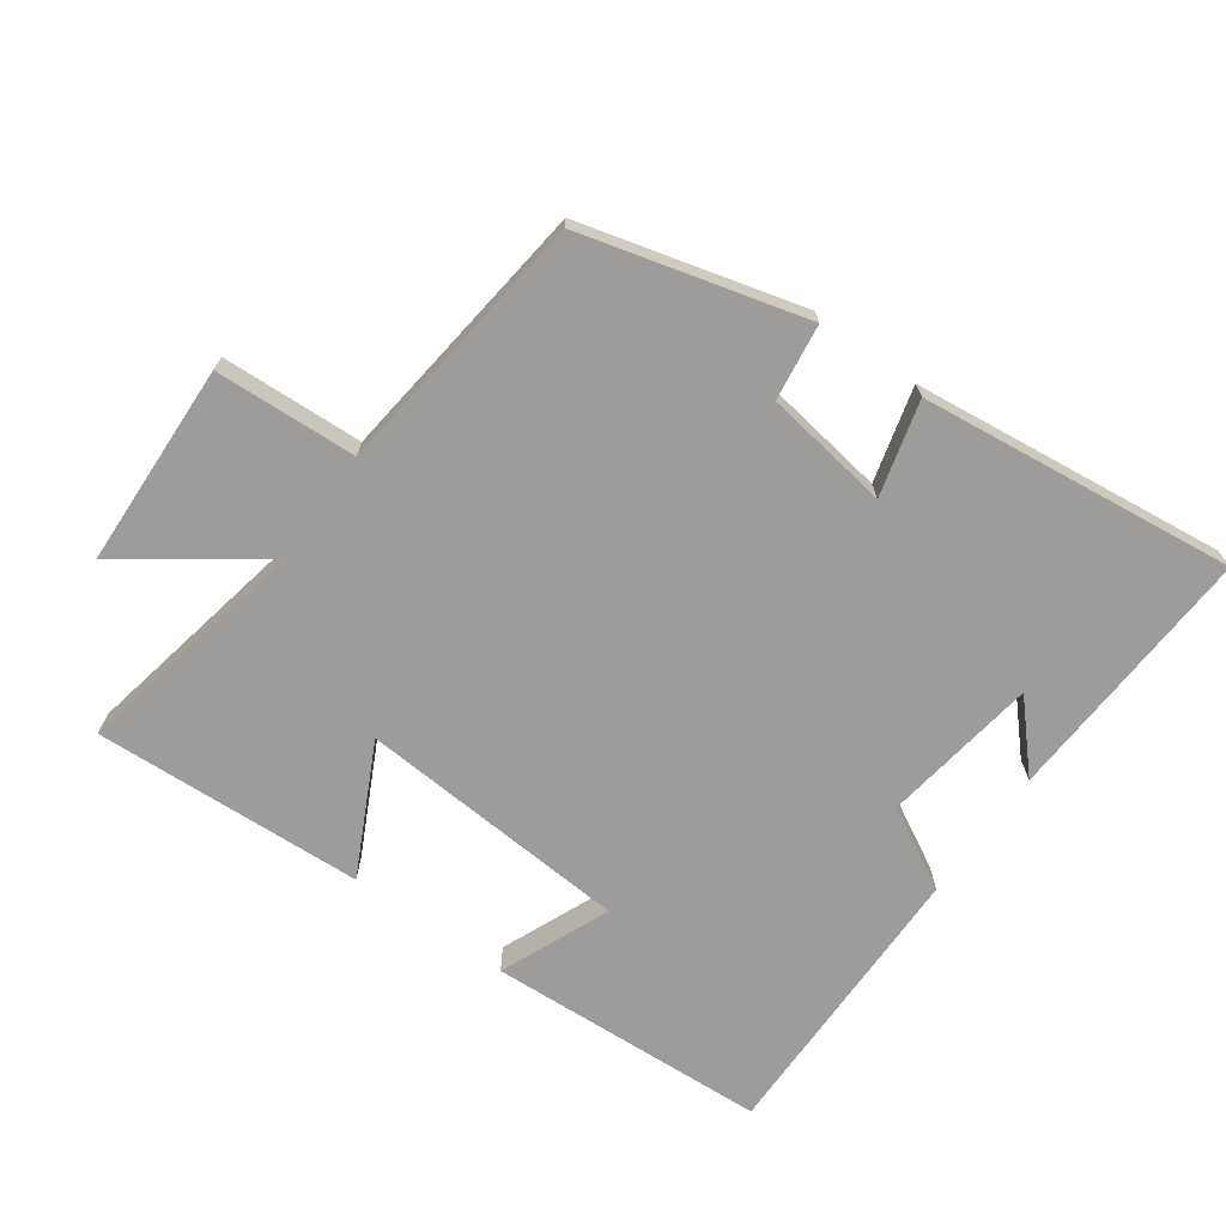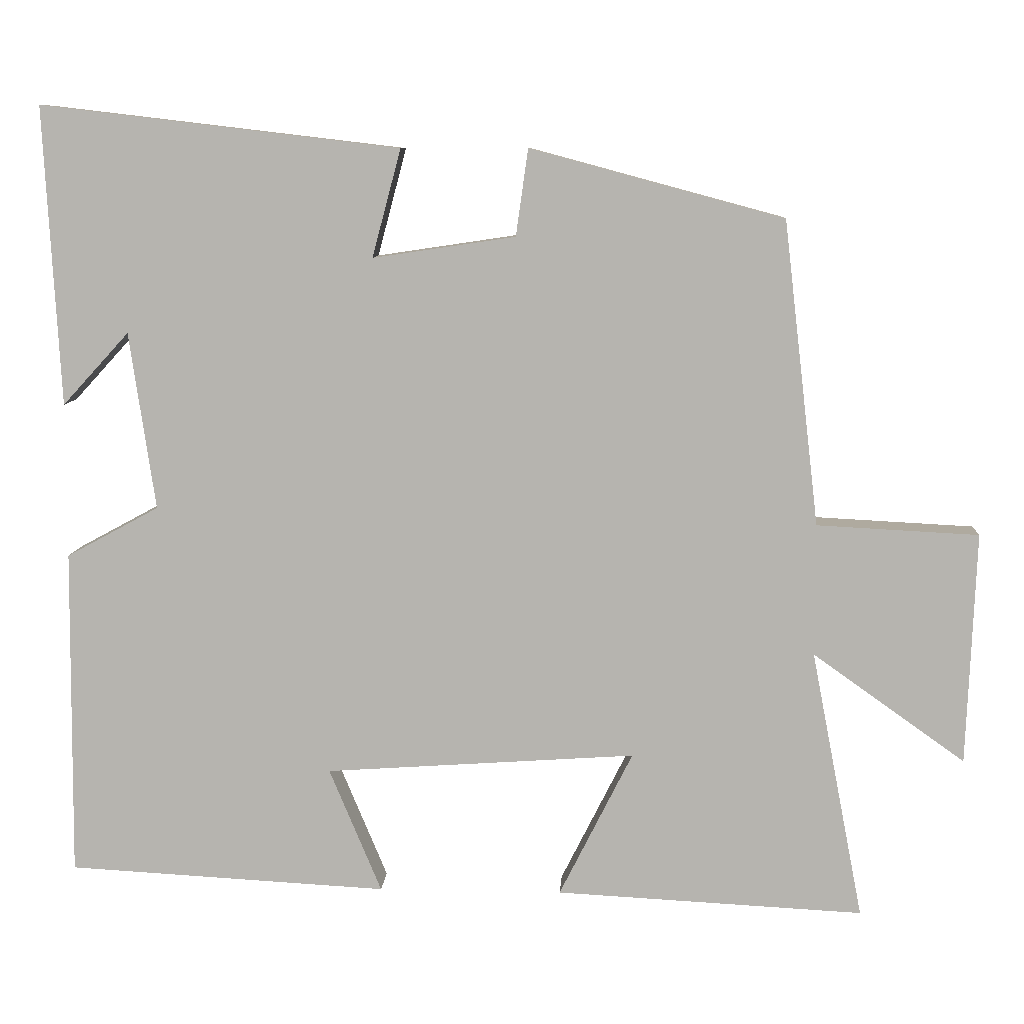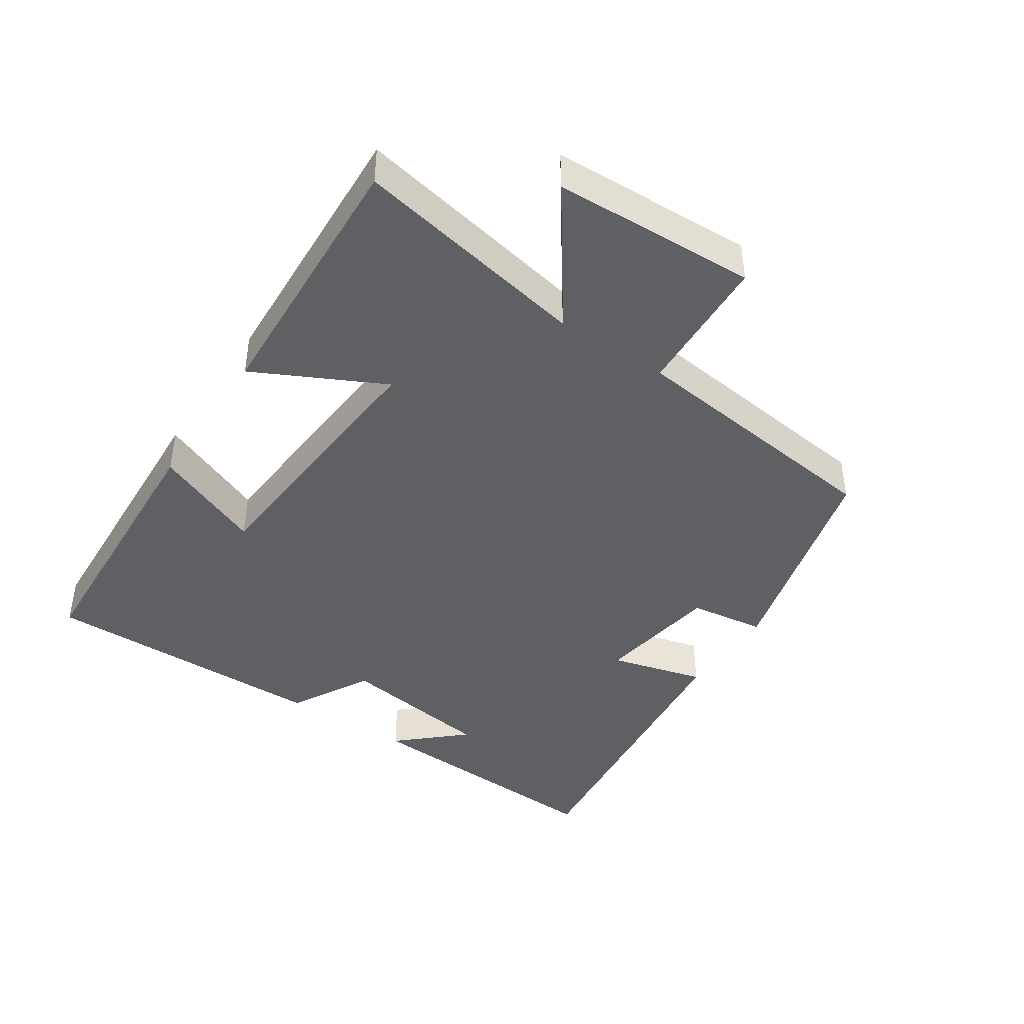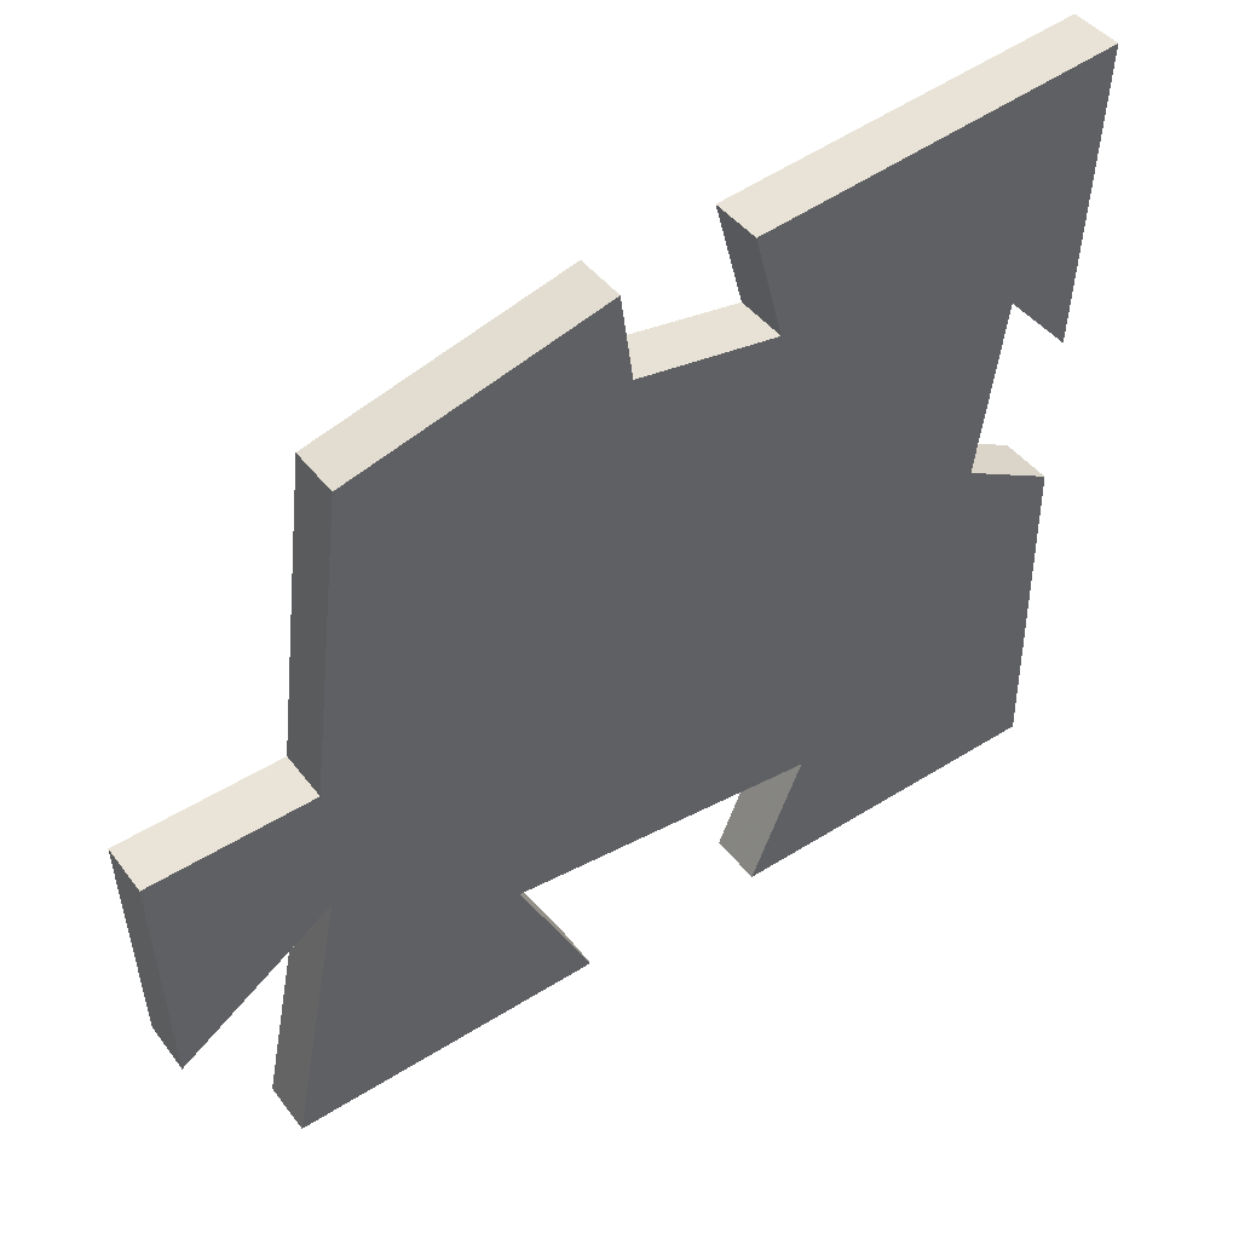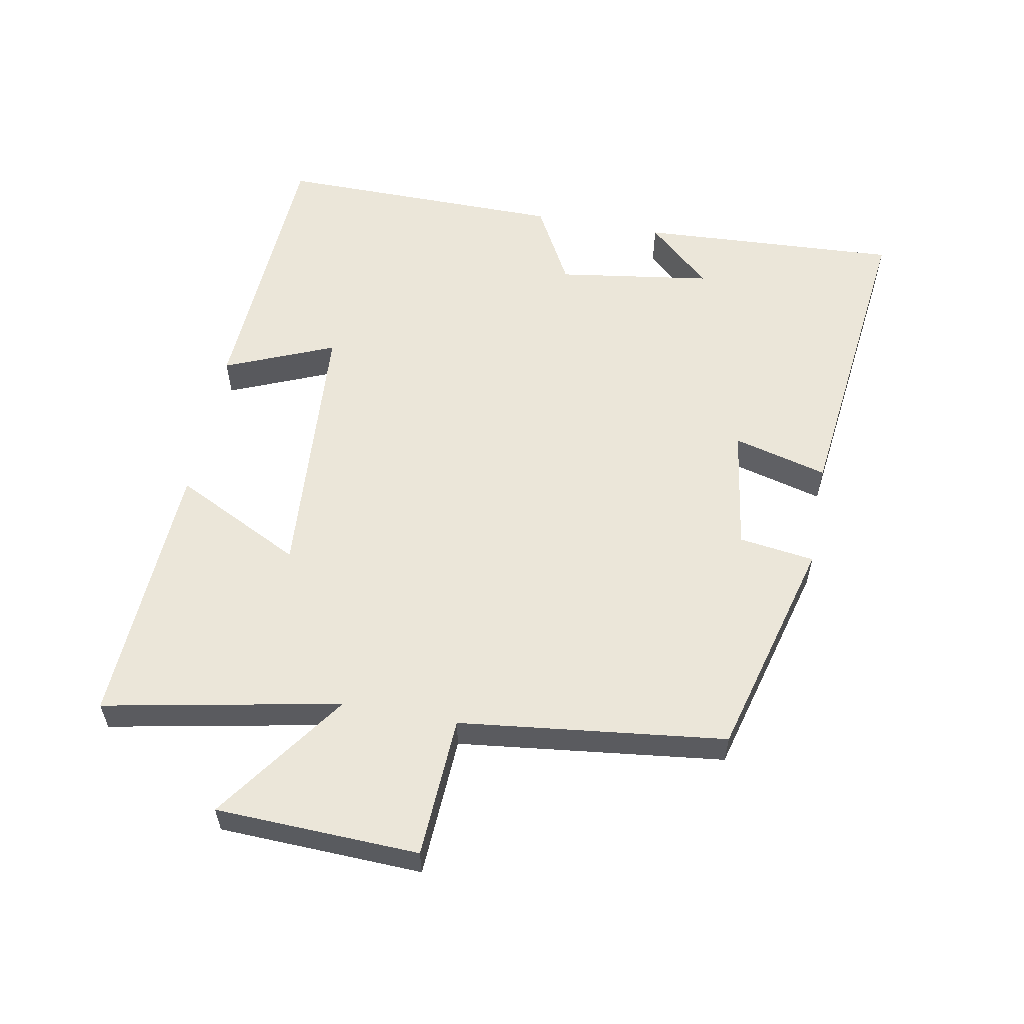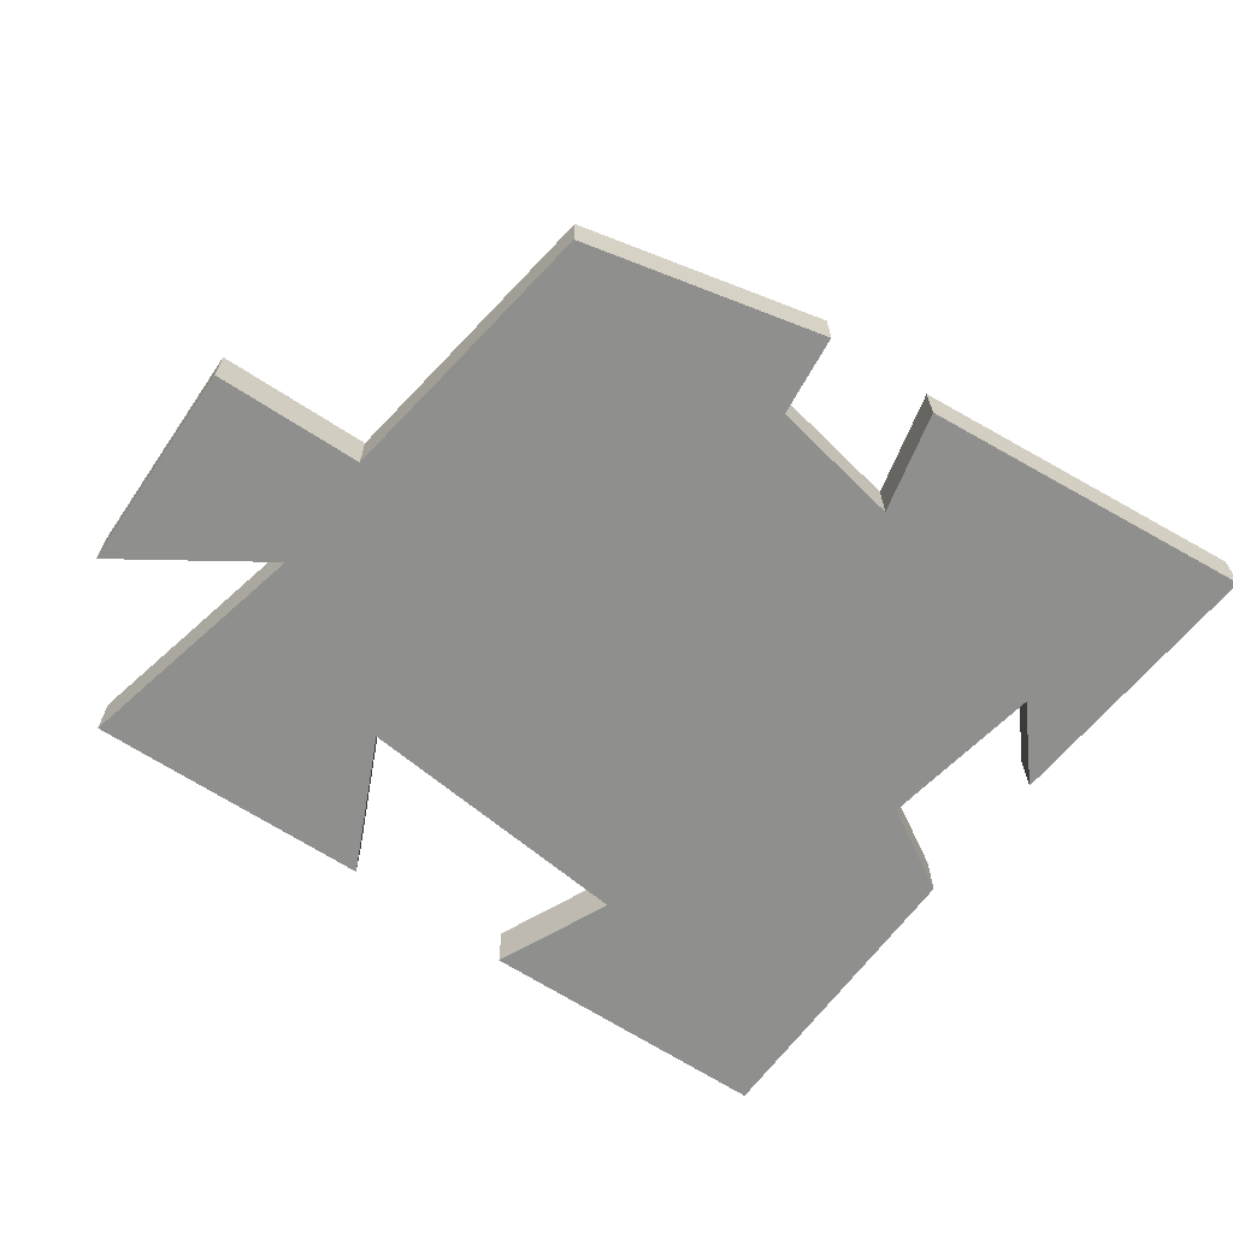
<metadata>
{"format":"obj","ext":"obj","renderer":"f3d","projection":"perspective","resolution":1024,"background":"white","views":[{"elev":-70.0,"azim":-35.7,"up":"+Y"},{"elev":8.9,"azim":-176.6,"up":"+Z"},{"elev":-42.6,"azim":-123.8,"up":"+Y"},{"elev":44.0,"azim":-34.5,"up":"+Z"},{"elev":57.2,"azim":-79.5,"up":"+Y"},{"elev":-65.1,"azim":-36.6,"up":"+Y"}]}
</metadata>
<code>
v 0.521 0.07 0.556
v 0.5 0.07 0.162
v 0.412 0.07 0.258
v 0.378 0.07 0.024
v 0.5 0.07 -0.042
v 0.504 0.07 -0.477
v 0.081 0.07 -0.5
v 0.15 0.07 -0.335
v -0.26 0.07 -0.307
v -0.163 0.07 -0.5
v -0.569 0.07 -0.521
v -0.5 0.07 -0.165
v -0.701 0.07 -0.308
v -0.713 0.07 -0.002
v -0.5 0.07 0.009
v -0.453 0.07 0.41
v -0.119 0.07 0.5
v -0.103 0.07 0.386
v 0.085 0.07 0.358
v 0.047 0.07 0.5
v 0.521 0 0.556
v 0.5 0 0.162
v 0.412 0 0.258
v 0.378 0 0.024
v 0.5 0 -0.042
v 0.504 0 -0.477
v 0.081 0 -0.5
v 0.15 0 -0.335
v -0.26 0 -0.307
v -0.163 0 -0.5
v -0.569 0 -0.521
v -0.5 0 -0.165
v -0.701 0 -0.308
v -0.713 0 -0.002
v -0.5 0 0.009
v -0.453 0 0.41
v -0.119 0 0.5
v -0.103 0 0.386
v 0.085 0 0.358
v 0.047 0 0.5
f 19 20 1
f 15 16 17 18
f 15 18 19
f 12 13 14 15
f 12 15 19 1
f 9 10 11 12
f 8 9 12 1
f 4 5 6 7
f 3 4 7 8
f 1 2 3
f 1 3 8
f 21 40 39
f 38 37 36 35
f 39 38 35
f 35 34 33 32
f 21 39 35 32
f 32 31 30 29
f 21 32 29 28
f 27 26 25 24
f 28 27 24 23
f 23 22 21
f 28 23 21
f 1 21 22 2
f 2 22 23 3
f 3 23 24 4
f 4 24 25 5
f 5 25 26 6
f 6 26 27 7
f 7 27 28 8
f 8 28 29 9
f 9 29 30 10
f 10 30 31 11
f 11 31 32 12
f 12 32 33 13
f 13 33 34 14
f 14 34 35 15
f 15 35 36 16
f 16 36 37 17
f 17 37 38 18
f 18 38 39 19
f 19 39 40 20
f 20 40 21 1

</code>
